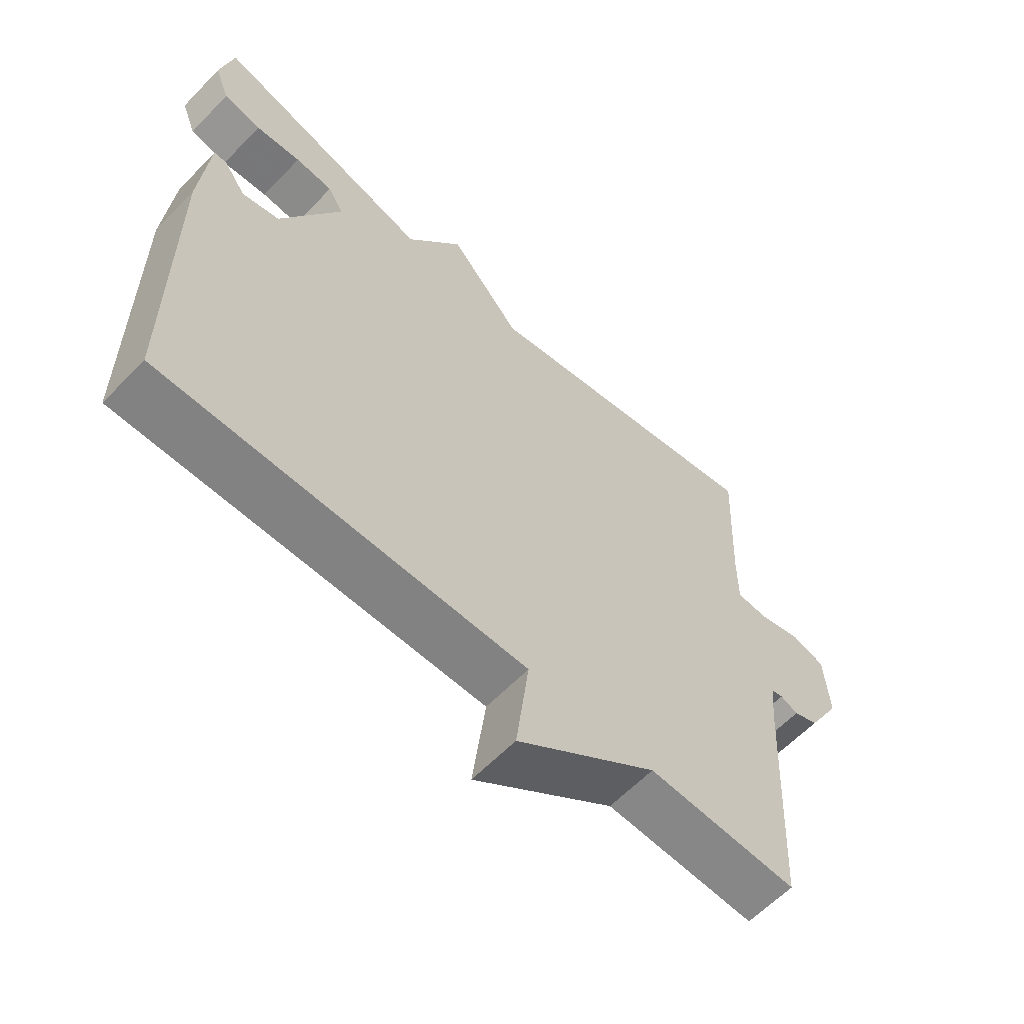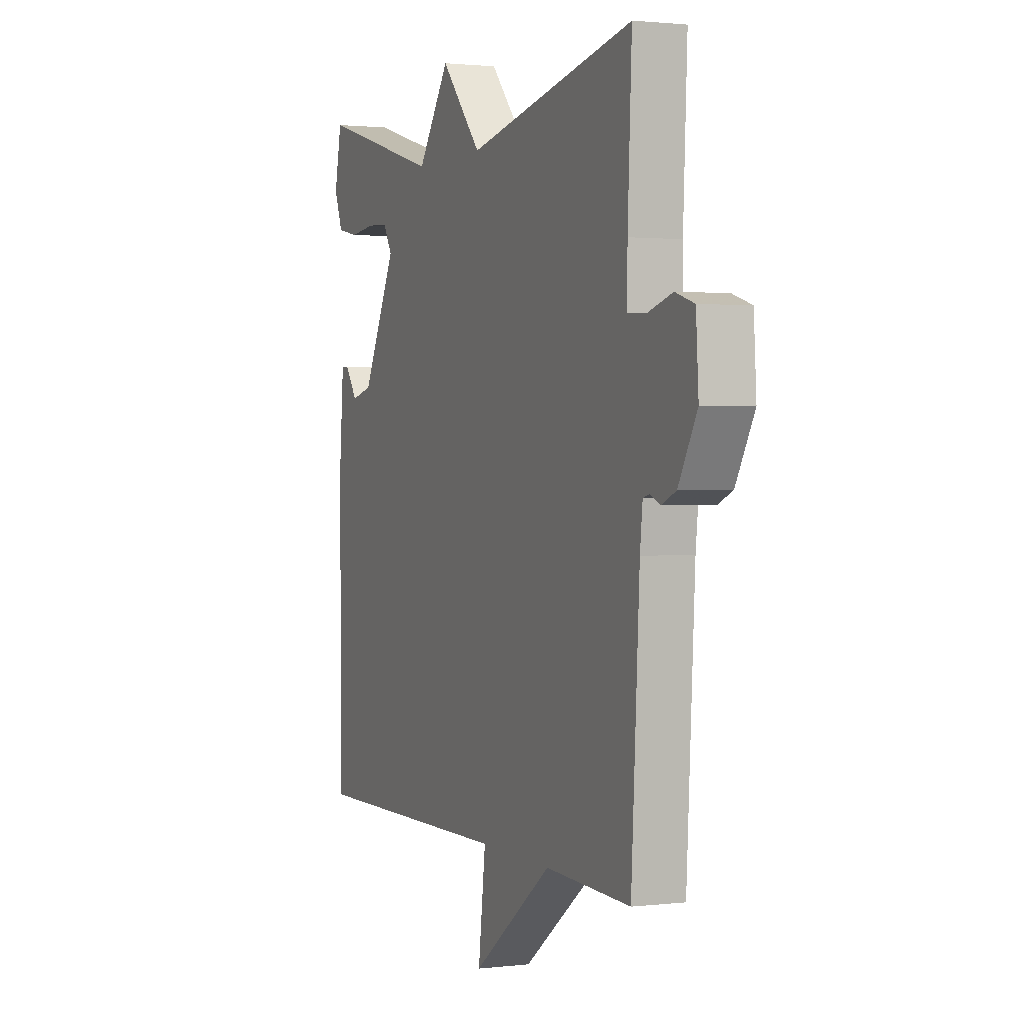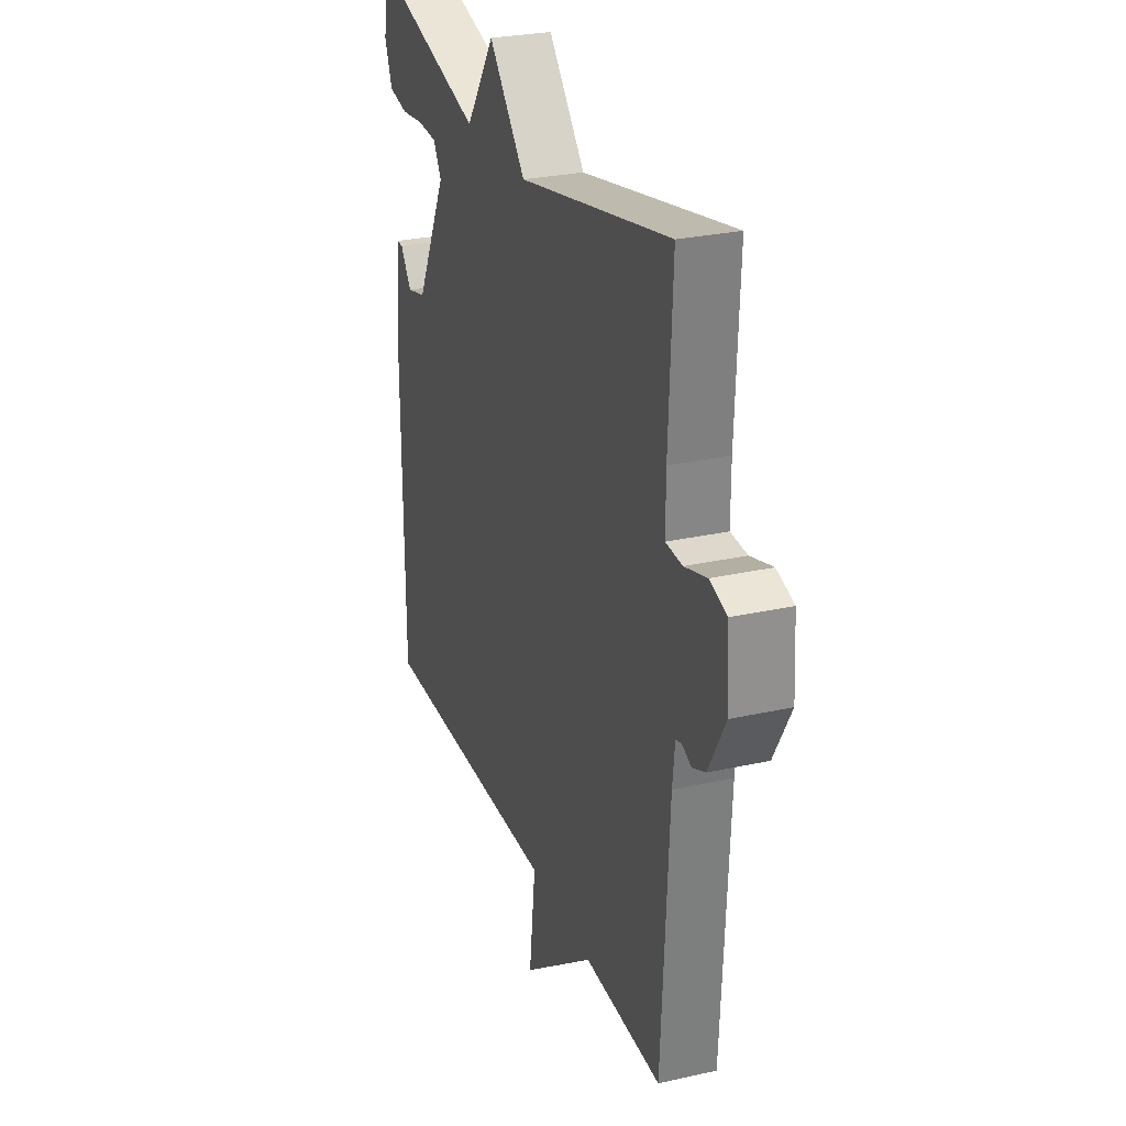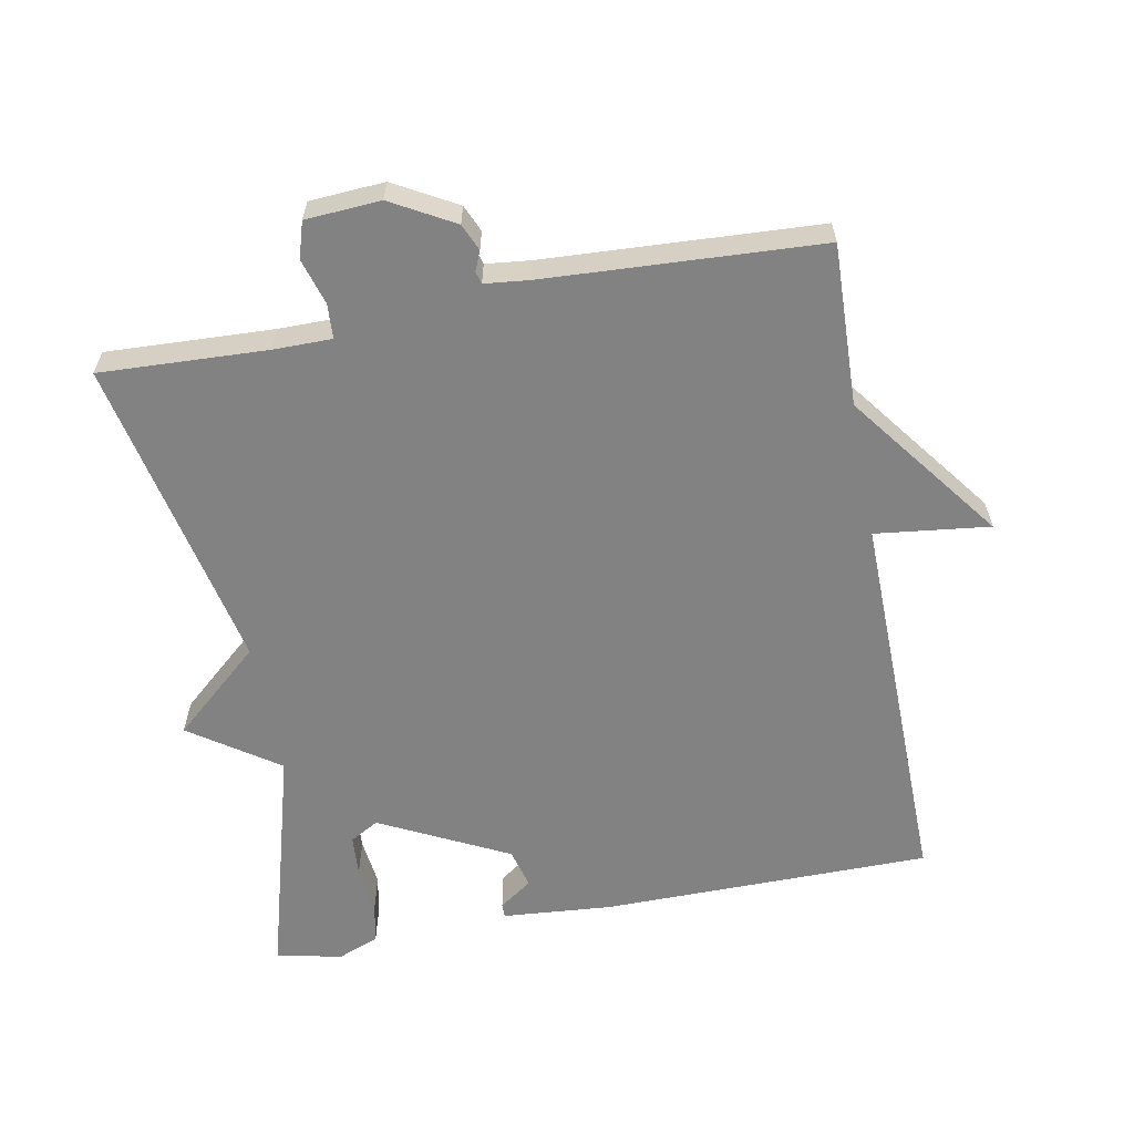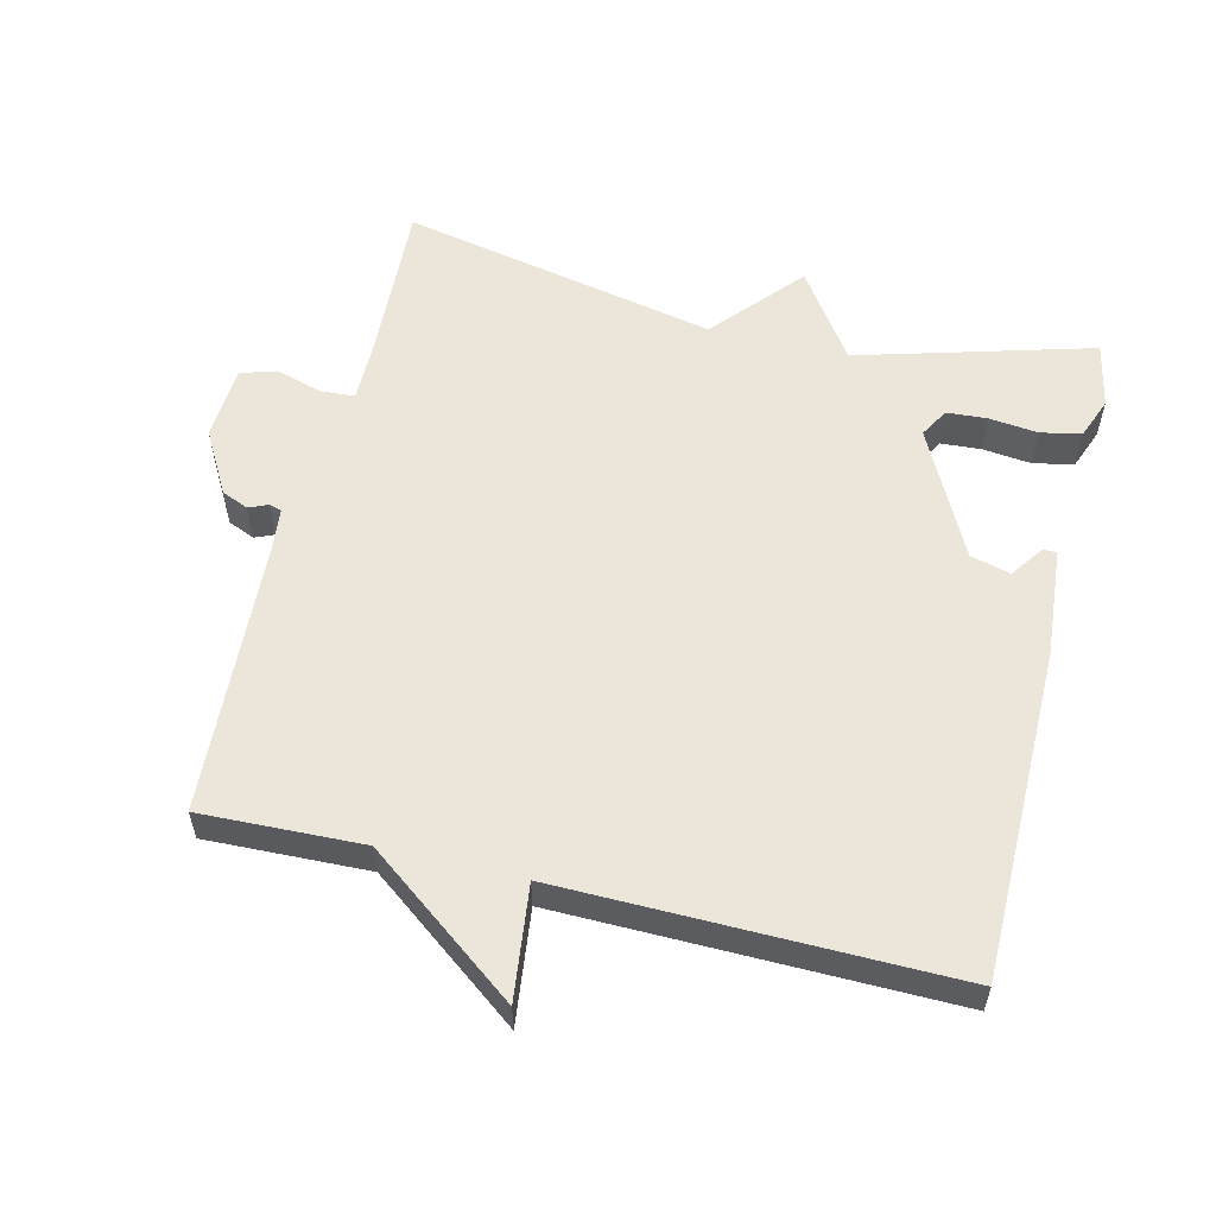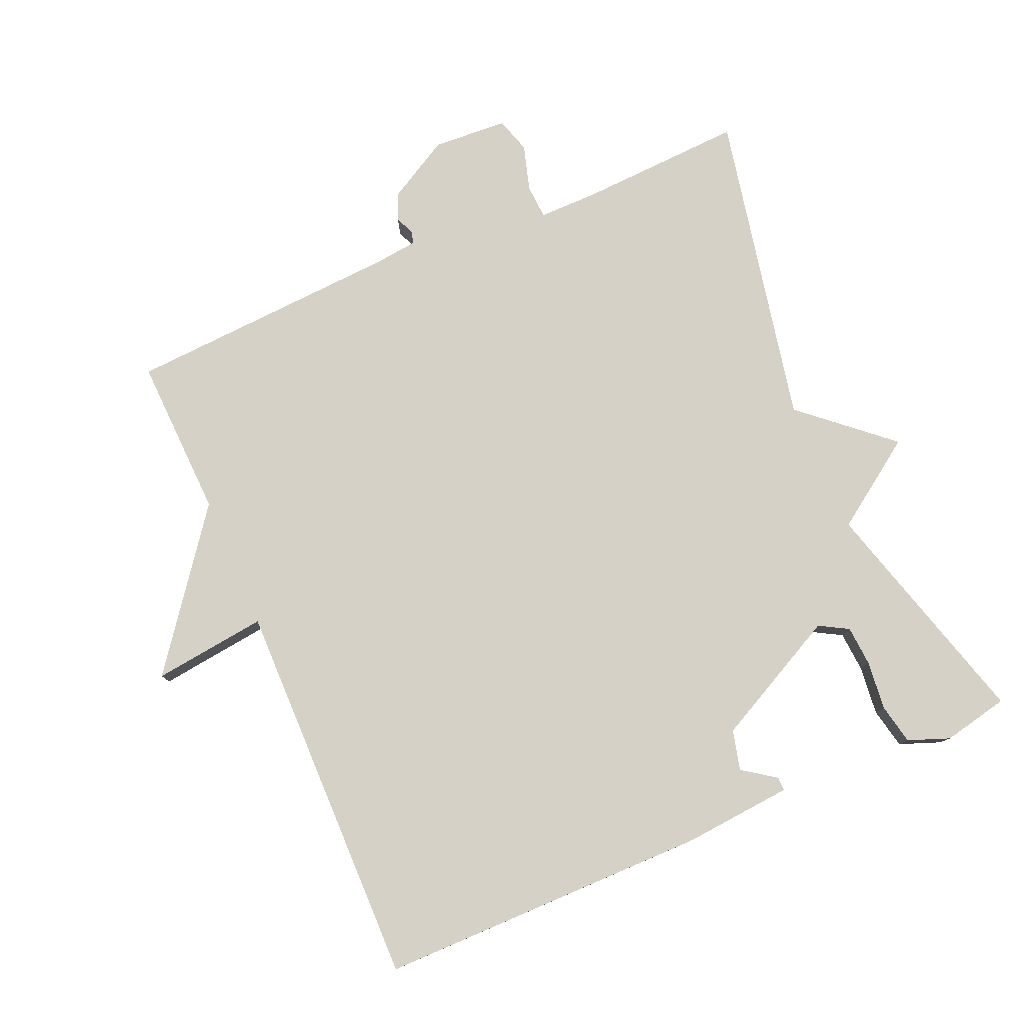
<metadata>
{"format":"obj","ext":"obj","renderer":"f3d","projection":"perspective","resolution":1024,"background":"white","views":[{"elev":-61.4,"azim":-43.8,"up":"+Z"},{"elev":1.5,"azim":67.0,"up":"+Z"},{"elev":27.6,"azim":71.0,"up":"+Z"},{"elev":-60.9,"azim":100.7,"up":"+Y"},{"elev":56.7,"azim":-166.4,"up":"+Y"},{"elev":78.8,"azim":-113.5,"up":"+Y"}]}
</metadata>
<code>
v -0.5 0.07 -0.5
v -0.503 0.07 -0.019
v -0.49 0.07 0.14
v -0.47 0.07 0.14
v -0.436 0.07 0.092
v -0.378 0.07 0.107
v -0.284 0.07 0.294
v -0.308 0.07 0.336
v -0.367 0.07 0.34
v -0.438 0.07 0.332
v -0.497 0.07 0.344
v -0.52 0.07 0.404
v -0.5 0.07 0.5
v -0.16 0.07 0.404
v -0.072 0.07 0.532
v 0.04 0.07 0.404
v 0.5 0.07 0.5
v 0.489 0.07 0.258
v 0.489 0.07 0.173
v 0.539 0.07 0.17
v 0.606 0.07 0.19
v 0.658 0.07 0.174
v 0.665 0.07 0.065
v 0.614 0.07 -0.026
v 0.575 0.07 -0.043
v 0.547 0.07 -0.031
v 0.529 0.07 -0.036
v 0.522 0.07 -0.101
v 0.5 0.07 -0.5
v 0.265 0.07 -0.492
v 0.045 0.07 -0.658
v 0.065 0.07 -0.492
v -0.5 0 -0.5
v -0.503 0 -0.019
v -0.49 0 0.14
v -0.47 0 0.14
v -0.436 0 0.092
v -0.378 0 0.107
v -0.284 0 0.294
v -0.308 0 0.336
v -0.367 0 0.34
v -0.438 0 0.332
v -0.497 0 0.344
v -0.52 0 0.404
v -0.5 0 0.5
v -0.16 0 0.404
v -0.072 0 0.532
v 0.04 0 0.404
v 0.5 0 0.5
v 0.489 0 0.258
v 0.489 0 0.173
v 0.539 0 0.17
v 0.606 0 0.19
v 0.658 0 0.174
v 0.665 0 0.065
v 0.614 0 -0.026
v 0.575 0 -0.043
v 0.547 0 -0.031
v 0.529 0 -0.036
v 0.522 0 -0.101
v 0.5 0 -0.5
v 0.265 0 -0.492
v 0.045 0 -0.658
v 0.065 0 -0.492
f 30 31 32
f 28 29 30
f 27 28 30 32
f 24 25 26
f 23 24 26
f 22 23 26
f 21 22 26
f 20 21 26
f 19 20 26 27
f 16 17 18
f 16 18 19
f 14 15 16
f 27 32 1
f 19 27 1
f 16 19 1
f 14 16 1
f 12 13 14
f 11 12 14
f 10 11 14
f 9 10 14
f 3 4 5
f 2 3 5
f 1 2 5
f 1 5 6
f 14 1 6 7
f 8 9 14
f 7 8 14
f 64 63 62
f 62 61 60
f 64 62 60 59
f 58 57 56
f 58 56 55
f 58 55 54
f 58 54 53
f 58 53 52
f 59 58 52 51
f 50 49 48
f 51 50 48
f 48 47 46
f 33 64 59
f 33 59 51
f 33 51 48
f 33 48 46
f 46 45 44
f 46 44 43
f 46 43 42
f 46 42 41
f 37 36 35
f 37 35 34
f 37 34 33
f 38 37 33
f 39 38 33 46
f 46 41 40
f 46 40 39
f 1 33 34 2
f 2 34 35 3
f 3 35 36 4
f 4 36 37 5
f 5 37 38 6
f 6 38 39 7
f 7 39 40 8
f 8 40 41 9
f 9 41 42 10
f 10 42 43 11
f 11 43 44 12
f 12 44 45 13
f 13 45 46 14
f 14 46 47 15
f 15 47 48 16
f 16 48 49 17
f 17 49 50 18
f 18 50 51 19
f 19 51 52 20
f 20 52 53 21
f 21 53 54 22
f 22 54 55 23
f 23 55 56 24
f 24 56 57 25
f 25 57 58 26
f 26 58 59 27
f 27 59 60 28
f 28 60 61 29
f 29 61 62 30
f 30 62 63 31
f 31 63 64 32
f 32 64 33 1

</code>
